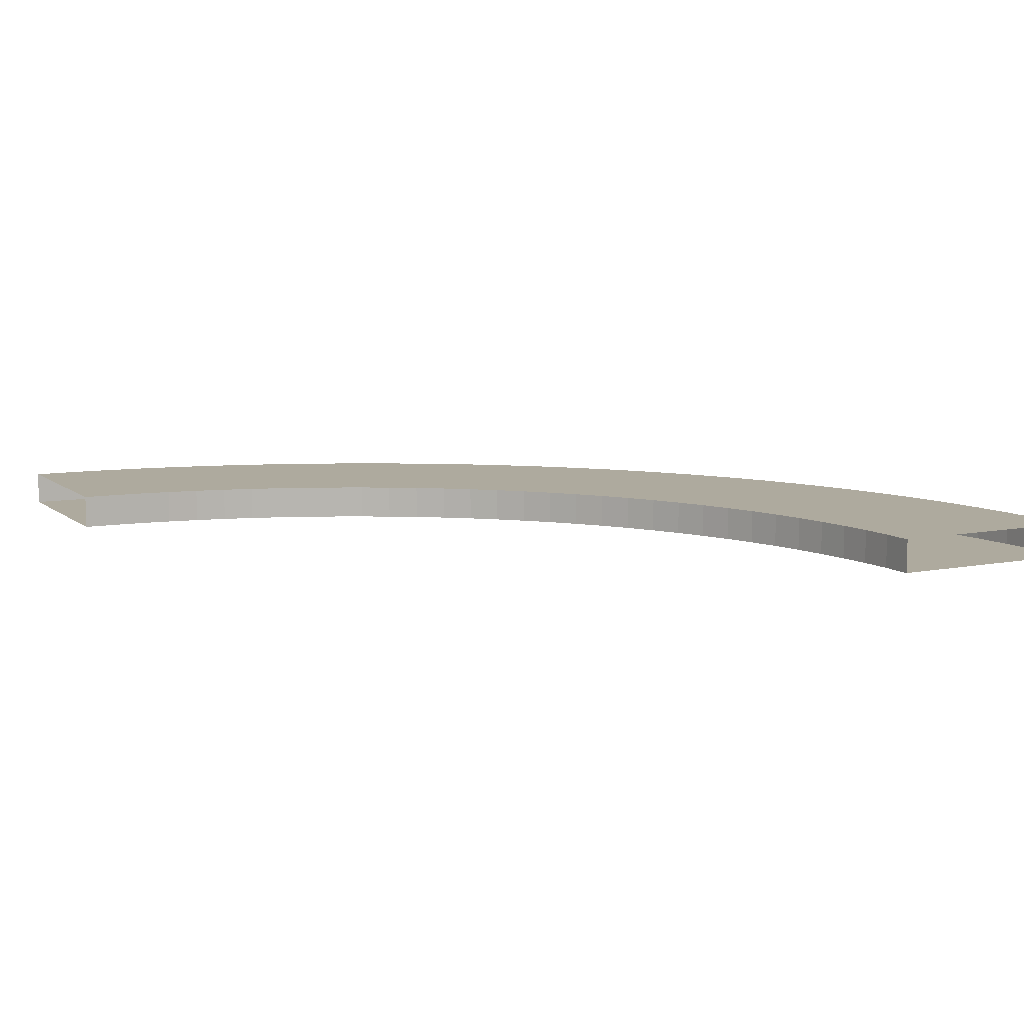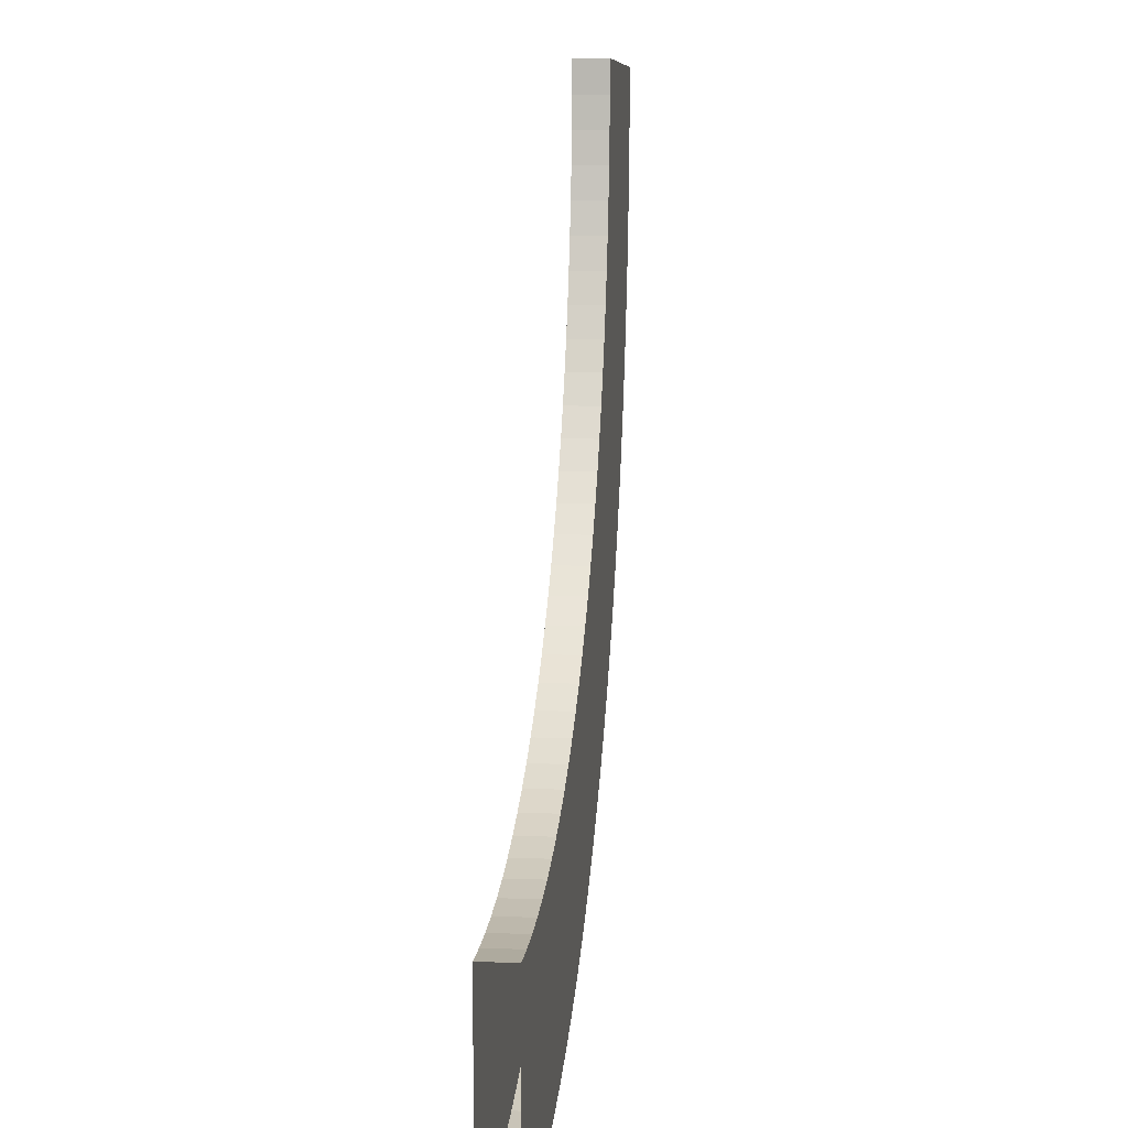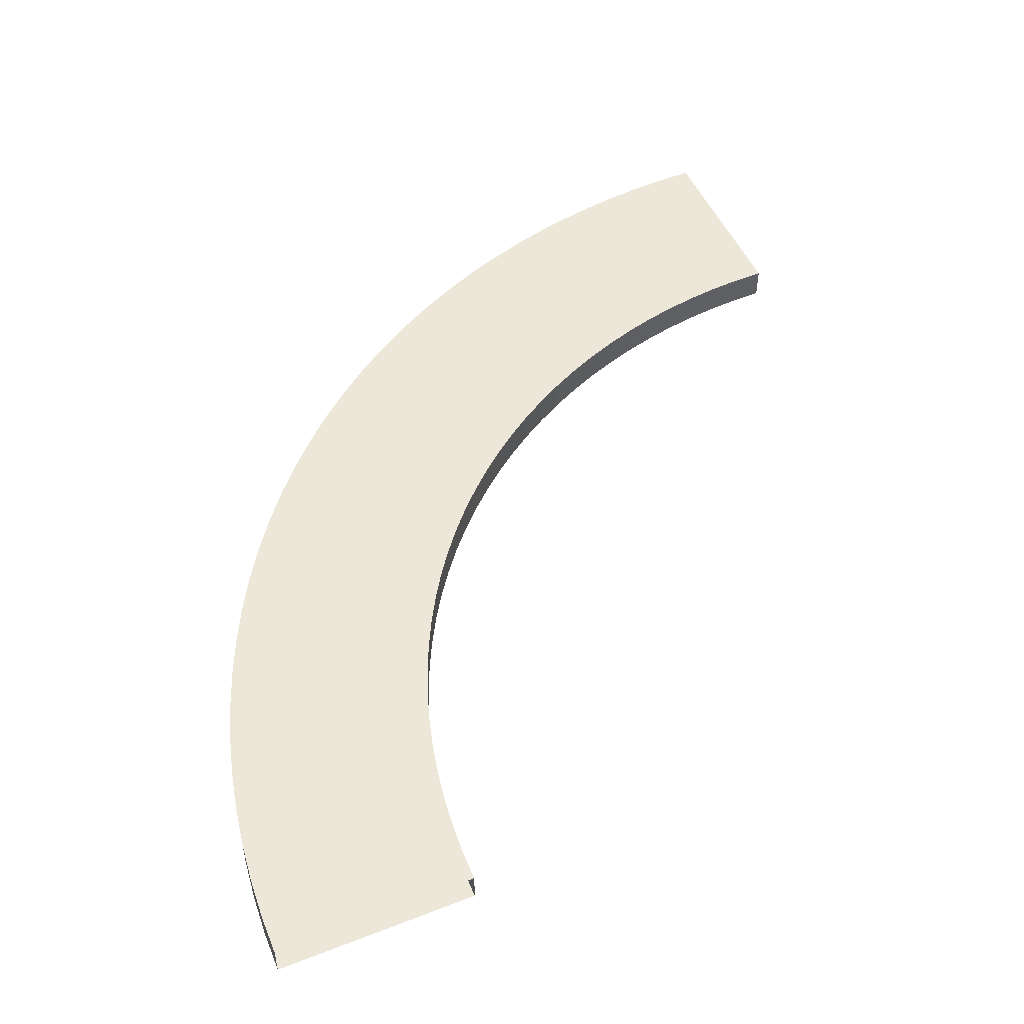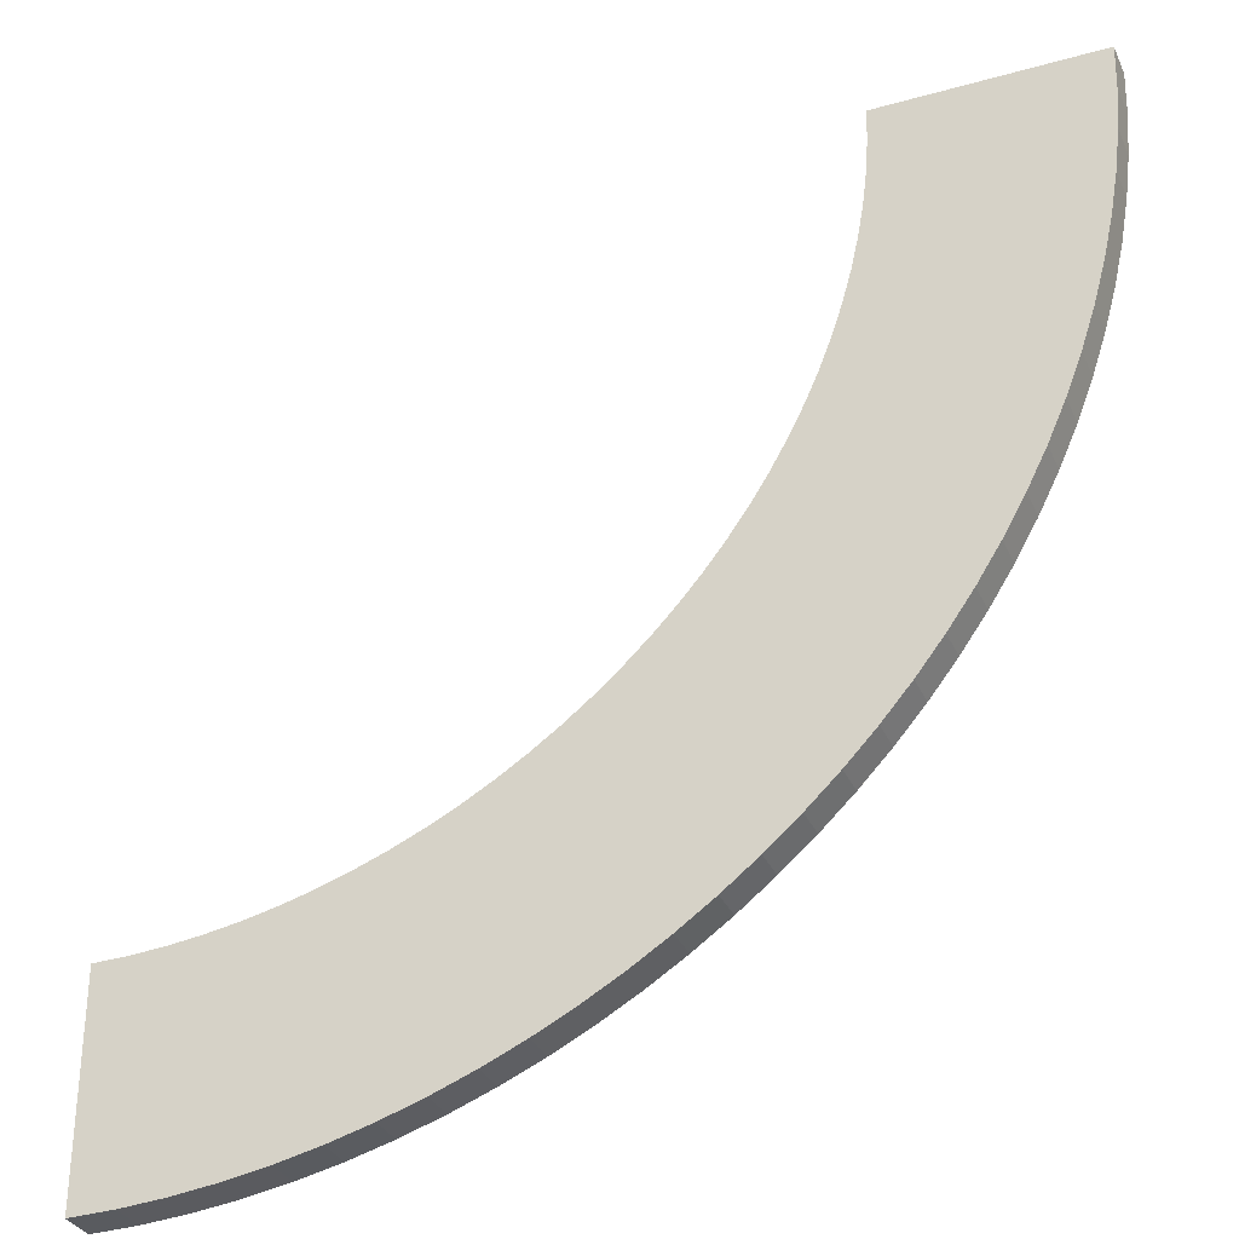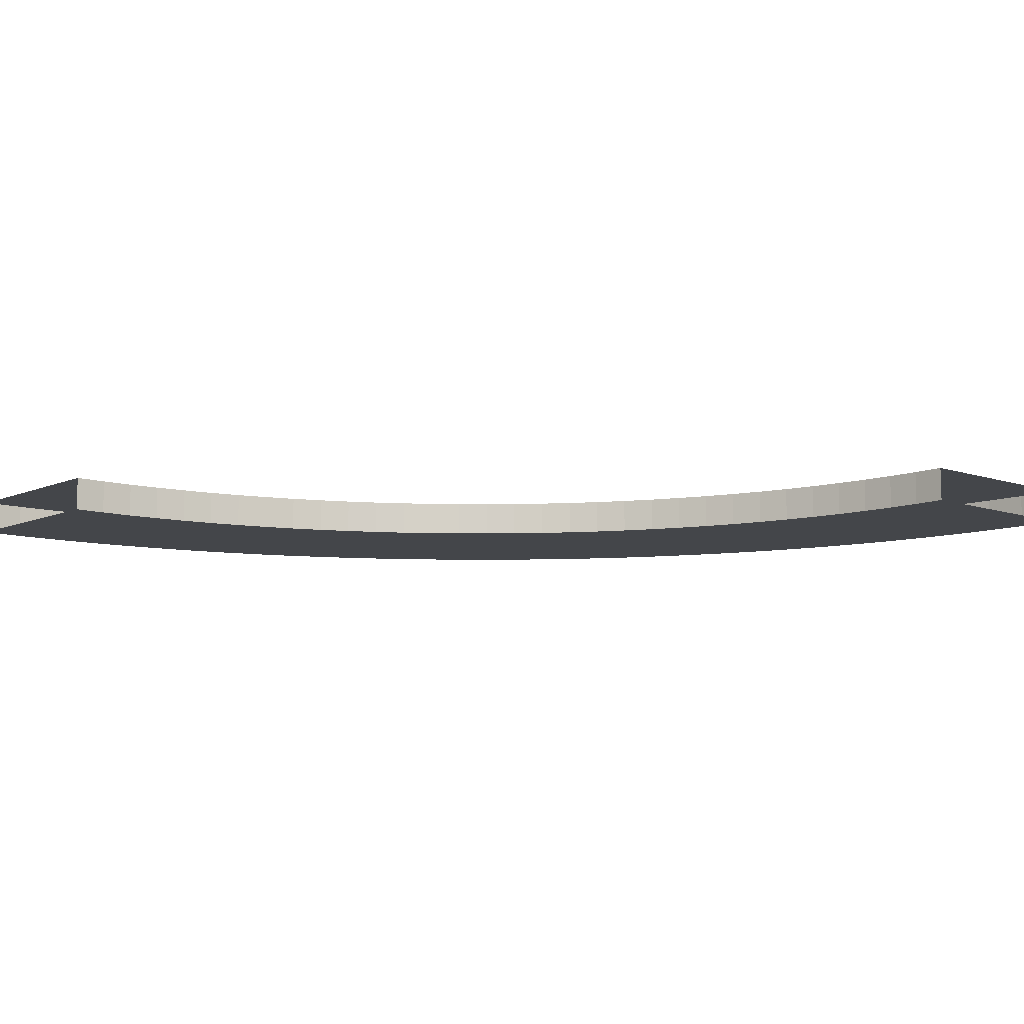
<metadata>
{"format":"obj","ext":"obj","renderer":"f3d","projection":"perspective","resolution":1024,"background":"white","views":[{"elev":9.2,"azim":62.5,"up":"+Y"},{"elev":7.9,"azim":96.3,"up":"+Z"},{"elev":50.0,"azim":-23.1,"up":"+Y"},{"elev":-32.3,"azim":-158.5,"up":"+Z"},{"elev":-9.8,"azim":48.5,"up":"+Y"}]}
</metadata>
<code>
o StormChaserBMCurve1
g Arch (54)
v -0.4999 1.118e-07 2.062e-06
v -0.4851 1.848e-06 -0.6133
v -0.4999 0.5 3.994e-06
v -0.4851 0.5 -0.6133
v 2.512 1.371e-06 -0.4662
v 2.5 -5.978e-08 -1.551e-05
v 2.512 0.5 -0.4662
v 2.5 0.5 -1.362e-05
v -0.44 3.695e-06 -1.225
v -0.44 0.5 -1.225
v 2.546 2.742e-06 -0.9312
v 2.546 0.5 -0.9312
v -0.3649 5.603e-06 -1.834
v -0.3649 0.5 -1.834
v 2.603 4.292e-06 -1.394
v 2.603 0.5 -1.394
v -0.26 7.391e-06 -2.439
v -0.26 0.5 -2.439
v 2.683 5.603e-06 -1.853
v 2.683 0.5 -1.853
v -0.1256 9.298e-06 -3.037
v -0.1256 0.5 -3.037
v 2.785 6.914e-06 -2.308
v 2.785 0.5 -2.308
v 0.03806 1.097e-05 -3.629
v 0.03806 0.5 -3.629
v 2.909 8.345e-06 -2.758
v 2.909 0.5 -2.758
v 0.2305 1.287e-05 -4.211
v 0.2305 0.5 -4.211
v 3.055 9.775e-06 -3.2
v 3.055 0.5 -3.2
v 0.4513 1.431e-05 -4.784
v 0.4513 0.5 -4.784
v 3.223 1.097e-05 -3.635
v 3.223 0.5 -3.635
v 0.6999 1.621e-05 -5.345
v 0.6999 0.5 -5.345
v 3.412 1.24e-05 -4.062
v 3.412 0.5 -4.062
v 0.9758 1.812e-05 -5.893
v 0.9758 0.5 -5.893
v 3.622 1.383e-05 -4.478
v 3.622 0.5 -4.478
v 1.278 1.955e-05 -6.426
v 1.278 0.5 -6.426
v 3.852 1.478e-05 -4.884
v 3.852 0.5 -4.884
v 1.606 2.098e-05 -6.945
v 1.606 0.5 -6.945
v 4.101 1.621e-05 -5.278
v 4.101 0.5 -5.278
v 1.96 2.241e-05 -7.446
v 1.96 0.5 -7.446
v 4.37 1.717e-05 -5.659
v 4.37 0.5 -5.659
v 2.337 2.432e-05 -7.93
v 2.337 0.5 -7.93
v 4.656 1.812e-05 -6.027
v 4.656 0.5 -6.027
v 2.738 2.575e-05 -8.395
v 2.738 0.5 -8.395
v 4.961 1.955e-05 -6.38
v 4.961 0.5 -6.38
v 3.161 2.67e-05 -8.839
v 3.161 0.5 -8.839
v 5.283 2.05e-05 -6.717
v 5.283 0.5 -6.717
v 3.605 2.861e-05 -9.262
v 3.605 0.5 -9.262
v 5.62 2.146e-05 -7.039
v 5.62 0.5 -7.039
v 4.07 2.956e-05 -9.663
v 4.07 0.5 -9.663
v 5.973 2.241e-05 -7.344
v 5.973 0.5 -7.344
v 4.554 3.052e-05 -10.04
v 4.554 0.5 -10.04
v 6.341 2.337e-05 -7.63
v 6.341 0.5 -7.63
v 5.055 3.147e-05 -10.39
v 5.055 0.5 -10.39
v 6.722 2.384e-05 -7.899
v 6.722 0.5 -7.899
v 5.574 3.242e-05 -10.72
v 5.574 0.5 -10.72
v 7.116 2.48e-05 -8.148
v 7.116 0.5 -8.148
v 6.107 3.338e-05 -11.02
v 6.107 0.5 -11.02
v 7.522 2.575e-05 -8.378
v 7.522 0.5 -8.378
v 6.655 3.433e-05 -11.3
v 6.655 0.5 -11.3
v 7.938 2.575e-05 -8.588
v 7.938 0.5 -8.588
v 7.216 3.529e-05 -11.55
v 7.216 0.5 -11.55
v 8.364 2.67e-05 -8.777
v 8.364 0.5 -8.777
v 7.789 3.624e-05 -11.77
v 7.789 0.5 -11.77
v 8.799 2.766e-05 -8.945
v 8.799 0.5 -8.945
v 8.371 3.624e-05 -11.96
v 8.371 0.5 -11.96
v 9.242 2.766e-05 -9.091
v 9.242 0.5 -9.091
v 8.963 3.719e-05 -12.13
v 8.963 0.5 -12.13
v 9.692 2.766e-05 -9.215
v 9.692 0.5 -9.215
v 9.561 3.719e-05 -12.26
v 9.561 0.5 -12.26
v 10.15 2.861e-05 -9.317
v 10.15 0.5 -9.317
v 10.17 3.719e-05 -12.36
v 10.17 0.5 -12.36
v 10.61 2.861e-05 -9.397
v 10.61 0.5 -9.397
v 10.77 3.815e-05 -12.44
v 10.77 0.5 -12.44
v 11.07 2.861e-05 -9.454
v 11.07 0.5 -9.454
v 11.39 3.815e-05 -12.49
v 11.39 0.5 -12.49
v 11.53 2.861e-05 -9.489
v 11.53 0.5 -9.489
v 12 3.052e-05 -12.5
v 12 0.5 -12.5
v 12 2.575e-05 -9.5
v 12 0.5 -9.5
v 1.055e-08 0.5 1.52e-06
v 0.01445 0.5 -0.5888
v 2 0.5 -2.208e-05
v 2.012 0.5 -0.4907
v 0.01445 1.788e-06 -0.5888
v 0 0 0
v 2.012 1.46e-06 -0.4907
v 2 -4.211e-08 -2.36e-05
v 0.05777 0.5 -1.176
v 2.048 0.5 -0.9802
v 0.05777 3.576e-06 -1.176
v 2.048 2.921e-06 -0.9802
v 0.1299 0.5 -1.761
v 2.108 0.5 -1.467
v 0.1299 5.364e-06 -1.761
v 2.108 4.411e-06 -1.467
v 0.2305 0.5 -2.341
v 2.192 0.5 -1.951
v 0.2305 7.153e-06 -2.341
v 2.192 5.96e-06 -1.951
v 0.3596 0.5 -2.916
v 2.3 0.5 -2.43
v 0.3596 8.821e-06 -2.916
v 2.3 7.391e-06 -2.43
v 0.5167 0.5 -3.483
v 2.431 0.5 -2.903
v 0.5167 1.049e-05 -3.483
v 2.431 8.821e-06 -2.903
v 0.7014 0.5 -4.043
v 2.585 0.5 -3.369
v 0.7014 1.24e-05 -4.043
v 2.585 1.025e-05 -3.369
v 0.9134 0.5 -4.592
v 2.761 0.5 -3.827
v 0.9134 1.383e-05 -4.592
v 2.761 1.168e-05 -3.827
v 1.152 0.5 -5.131
v 2.96 0.5 -4.276
v 1.152 1.574e-05 -5.131
v 2.96 1.287e-05 -4.276
v 1.417 0.5 -5.657
v 3.181 0.5 -4.714
v 1.417 1.717e-05 -5.657
v 3.181 1.431e-05 -4.714
v 1.707 0.5 -6.169
v 3.423 0.5 -5.141
v 1.707 1.86e-05 -6.169
v 3.423 1.574e-05 -5.141
v 2.022 0.5 -6.667
v 3.685 0.5 -5.556
v 2.022 2.05e-05 -6.667
v 3.685 1.669e-05 -5.556
v 2.361 0.5 -7.148
v 3.968 0.5 -5.957
v 2.361 2.193e-05 -7.148
v 3.968 1.812e-05 -5.957
v 2.724 0.5 -7.613
v 4.27 0.5 -6.344
v 2.724 2.337e-05 -7.613
v 4.27 1.907e-05 -6.344
v 3.108 0.5 -8.059
v 4.59 0.5 -6.716
v 3.108 2.48e-05 -8.059
v 4.59 2.05e-05 -6.716
v 3.515 0.5 -8.485
v 4.929 0.5 -7.071
v 3.515 2.575e-05 -8.485
v 4.929 2.146e-05 -7.071
v 3.941 0.5 -8.891
v 5.284 0.5 -7.41
v 3.941 2.67e-05 -8.891
v 5.284 2.241e-05 -7.41
v 4.387 0.5 -9.276
v 5.656 0.5 -7.73
v 4.387 2.861e-05 -9.276
v 5.656 2.337e-05 -7.73
v 4.851 0.5 -9.639
v 6.043 0.5 -8.032
v 4.851 2.956e-05 -9.639
v 6.043 2.48e-05 -8.032
v 5.333 0.5 -9.978
v 6.444 0.5 -8.315
v 5.333 3.052e-05 -9.978
v 6.444 2.575e-05 -8.315
v 5.831 0.5 -10.29
v 6.859 0.5 -8.577
v 5.831 3.147e-05 -10.29
v 6.859 2.575e-05 -8.577
v 6.343 0.5 -10.58
v 7.286 0.5 -8.819
v 6.343 3.242e-05 -10.58
v 7.286 2.67e-05 -8.819
v 6.869 0.5 -10.85
v 7.724 0.5 -9.04
v 6.869 3.338e-05 -10.85
v 7.724 2.766e-05 -9.04
v 7.408 0.5 -11.09
v 8.173 0.5 -9.239
v 7.408 3.338e-05 -11.09
v 8.173 2.766e-05 -9.239
v 7.957 0.5 -11.3
v 8.631 0.5 -9.416
v 7.957 3.433e-05 -11.3
v 8.631 2.861e-05 -9.416
v 8.516 0.5 -11.48
v 9.097 0.5 -9.57
v 8.516 3.529e-05 -11.48
v 9.097 2.956e-05 -9.57
v 9.084 0.5 -11.64
v 9.57 0.5 -9.7
v 9.084 3.529e-05 -11.64
v 9.57 2.956e-05 -9.7
v 9.659 0.5 -11.77
v 10.05 0.5 -9.808
v 9.659 3.624e-05 -11.77
v 10.05 2.956e-05 -9.808
v 10.24 0.5 -11.87
v 10.53 0.5 -9.892
v 10.24 3.624e-05 -11.87
v 10.53 3.052e-05 -9.892
v 10.82 0.5 -11.94
v 11.02 0.5 -9.952
v 10.82 3.624e-05 -11.94
v 11.02 3.052e-05 -9.952
v 11.41 0.5 -11.99
v 11.51 0.5 -9.988
v 11.41 3.624e-05 -11.99
v 11.51 3.052e-05 -9.988
v 12 0.5 -12
v 12 0.5 -10
v 12 3.624e-05 -12
v 12 3.052e-05 -10
f 135 136 134 133
f 136 142 141 134
f 142 146 145 141
f 146 150 149 145
f 150 154 153 149
f 154 158 157 153
f 158 162 161 157
f 162 166 165 161
f 166 170 169 165
f 170 174 173 169
f 174 178 177 173
f 178 182 181 177
f 182 186 185 181
f 186 190 189 185
f 190 194 193 189
f 194 198 197 193
f 198 202 201 197
f 202 206 205 201
f 206 210 209 205
f 210 214 213 209
f 214 218 217 213
f 218 222 221 217
f 222 226 225 221
f 226 230 229 225
f 230 234 233 229
f 234 238 237 233
f 238 242 241 237
f 242 246 245 241
f 246 250 249 245
f 250 254 253 249
f 254 258 257 253
f 258 262 261 257
f 3 4 2 1
f 7 8 6 5
f 4 10 9 2
f 12 7 5 11
f 10 14 13 9
f 16 12 11 15
f 14 18 17 13
f 20 16 15 19
f 18 22 21 17
f 24 20 19 23
f 22 26 25 21
f 28 24 23 27
f 26 30 29 25
f 32 28 27 31
f 30 34 33 29
f 36 32 31 35
f 34 38 37 33
f 40 36 35 39
f 38 42 41 37
f 44 40 39 43
f 42 46 45 41
f 48 44 43 47
f 46 50 49 45
f 52 48 47 51
f 50 54 53 49
f 56 52 51 55
f 54 58 57 53
f 60 56 55 59
f 58 62 61 57
f 64 60 59 63
f 62 66 65 61
f 68 64 63 67
f 66 70 69 65
f 72 68 67 71
f 70 74 73 69
f 76 72 71 75
f 74 78 77 73
f 80 76 75 79
f 78 82 81 77
f 84 80 79 83
f 82 86 85 81
f 88 84 83 87
f 86 90 89 85
f 92 88 87 91
f 90 94 93 89
f 96 92 91 95
f 94 98 97 93
f 100 96 95 99
f 98 102 101 97
f 104 100 99 103
f 102 106 105 101
f 108 104 103 107
f 106 110 109 105
f 112 108 107 111
f 110 114 113 109
f 116 112 111 115
f 114 118 117 113
f 120 116 115 119
f 118 122 121 117
f 124 120 119 123
f 122 126 125 121
f 128 124 123 127
f 126 130 129 125
f 132 128 127 131
f 5 6 140 139
f 7 12 142 136
f 8 7 136 135
f 11 5 139 144
f 12 16 146 142
f 15 11 144 148
f 16 20 150 146
f 19 15 148 152
f 20 24 154 150
f 23 19 152 156
f 24 28 158 154
f 27 23 156 160
f 28 32 162 158
f 31 27 160 164
f 32 36 166 162
f 35 31 164 168
f 36 40 170 166
f 39 35 168 172
f 40 44 174 170
f 43 39 172 176
f 44 48 178 174
f 47 43 176 180
f 48 52 182 178
f 51 47 180 184
f 52 56 186 182
f 55 51 184 188
f 56 60 190 186
f 59 55 188 192
f 60 64 194 190
f 63 59 192 196
f 64 68 198 194
f 67 63 196 200
f 68 72 202 198
f 71 67 200 204
f 72 76 206 202
f 75 71 204 208
f 76 80 210 206
f 79 75 208 212
f 80 84 214 210
f 83 79 212 216
f 84 88 218 214
f 87 83 216 220
f 88 92 222 218
f 91 87 220 224
f 92 96 226 222
f 95 91 224 228
f 96 100 230 226
f 99 95 228 232
f 100 104 234 230
f 103 99 232 236
f 104 108 238 234
f 107 103 236 240
f 108 112 242 238
f 111 107 240 244
f 112 116 246 242
f 115 111 244 248
f 116 120 250 246
f 119 115 248 252
f 120 124 254 250
f 123 119 252 256
f 124 128 258 254
f 127 123 256 260
f 128 132 262 258
f 131 127 260 264
f 1 2 137 138
f 4 3 133 134
f 2 9 143 137
f 10 4 134 141
f 9 13 147 143
f 14 10 141 145
f 13 17 151 147
f 18 14 145 149
f 17 21 155 151
f 22 18 149 153
f 21 25 159 155
f 26 22 153 157
f 25 29 163 159
f 30 26 157 161
f 29 33 167 163
f 34 30 161 165
f 33 37 171 167
f 38 34 165 169
f 37 41 175 171
f 42 38 169 173
f 41 45 179 175
f 46 42 173 177
f 45 49 183 179
f 50 46 177 181
f 49 53 187 183
f 54 50 181 185
f 53 57 191 187
f 58 54 185 189
f 57 61 195 191
f 62 58 189 193
f 61 65 199 195
f 66 62 193 197
f 65 69 203 199
f 70 66 197 201
f 69 73 207 203
f 74 70 201 205
f 73 77 211 207
f 78 74 205 209
f 77 81 215 211
f 82 78 209 213
f 81 85 219 215
f 86 82 213 217
f 85 89 223 219
f 90 86 217 221
f 89 93 227 223
f 94 90 221 225
f 93 97 231 227
f 98 94 225 229
f 97 101 235 231
f 102 98 229 233
f 101 105 239 235
f 106 102 233 237
f 105 109 243 239
f 110 106 237 241
f 109 113 247 243
f 114 110 241 245
f 113 117 251 247
f 118 114 245 249
f 117 121 255 251
f 122 118 249 253
f 121 125 259 255
f 126 122 253 257
f 125 129 263 259
f 130 126 257 261
f 139 140 138 137
f 144 139 137 143
f 148 144 143 147
f 152 148 147 151
f 156 152 151 155
f 160 156 155 159
f 164 160 159 163
f 168 164 163 167
f 172 168 167 171
f 176 172 171 175
f 180 176 175 179
f 184 180 179 183
f 188 184 183 187
f 192 188 187 191
f 196 192 191 195
f 200 196 195 199
f 204 200 199 203
f 208 204 203 207
f 212 208 207 211
f 216 212 211 215
f 220 216 215 219
f 224 220 219 223
f 228 224 223 227
f 232 228 227 231
f 236 232 231 235
f 240 236 235 239
f 244 240 239 243
f 248 244 243 247
f 252 248 247 251
f 256 252 251 255
f 260 256 255 259
f 264 260 259 263

</code>
